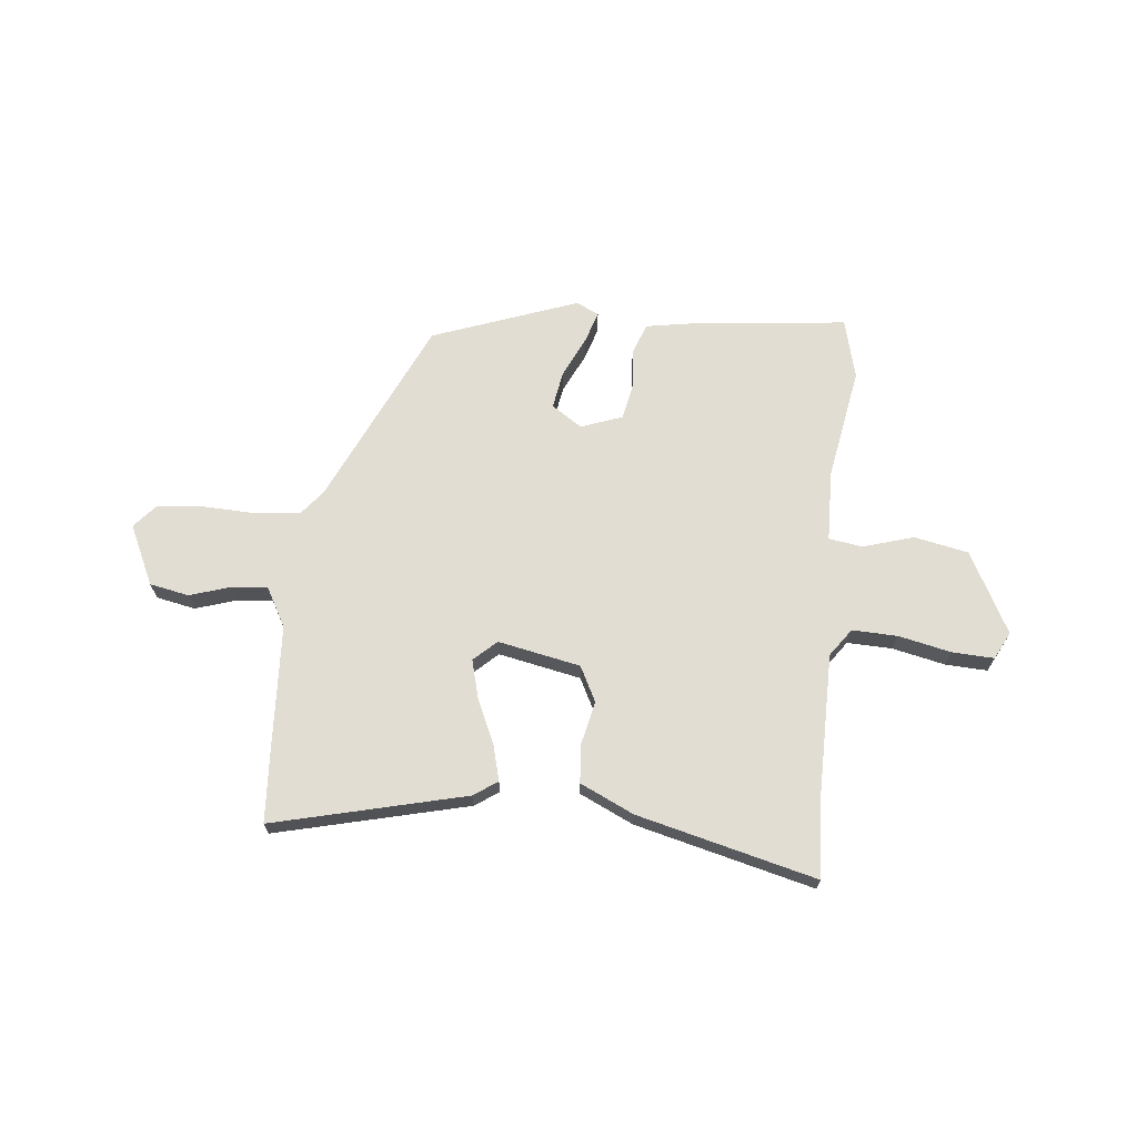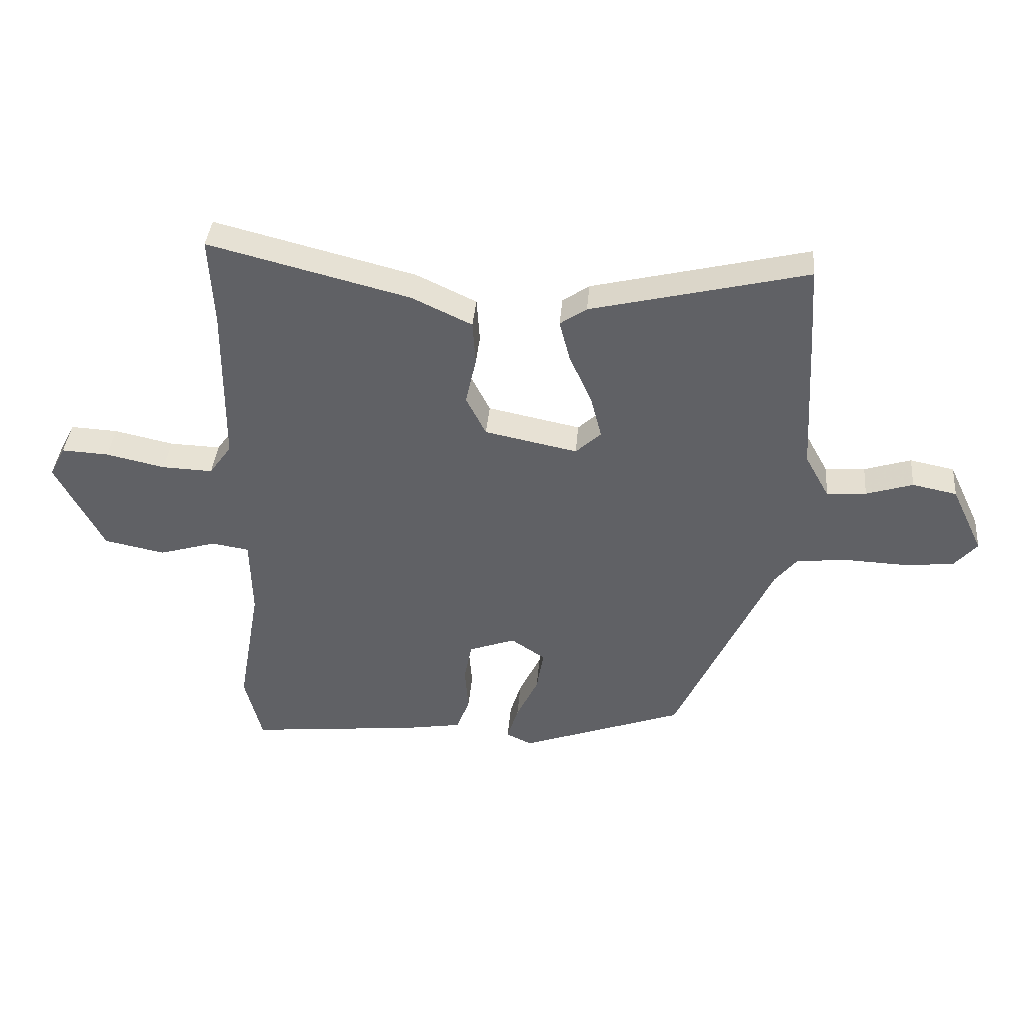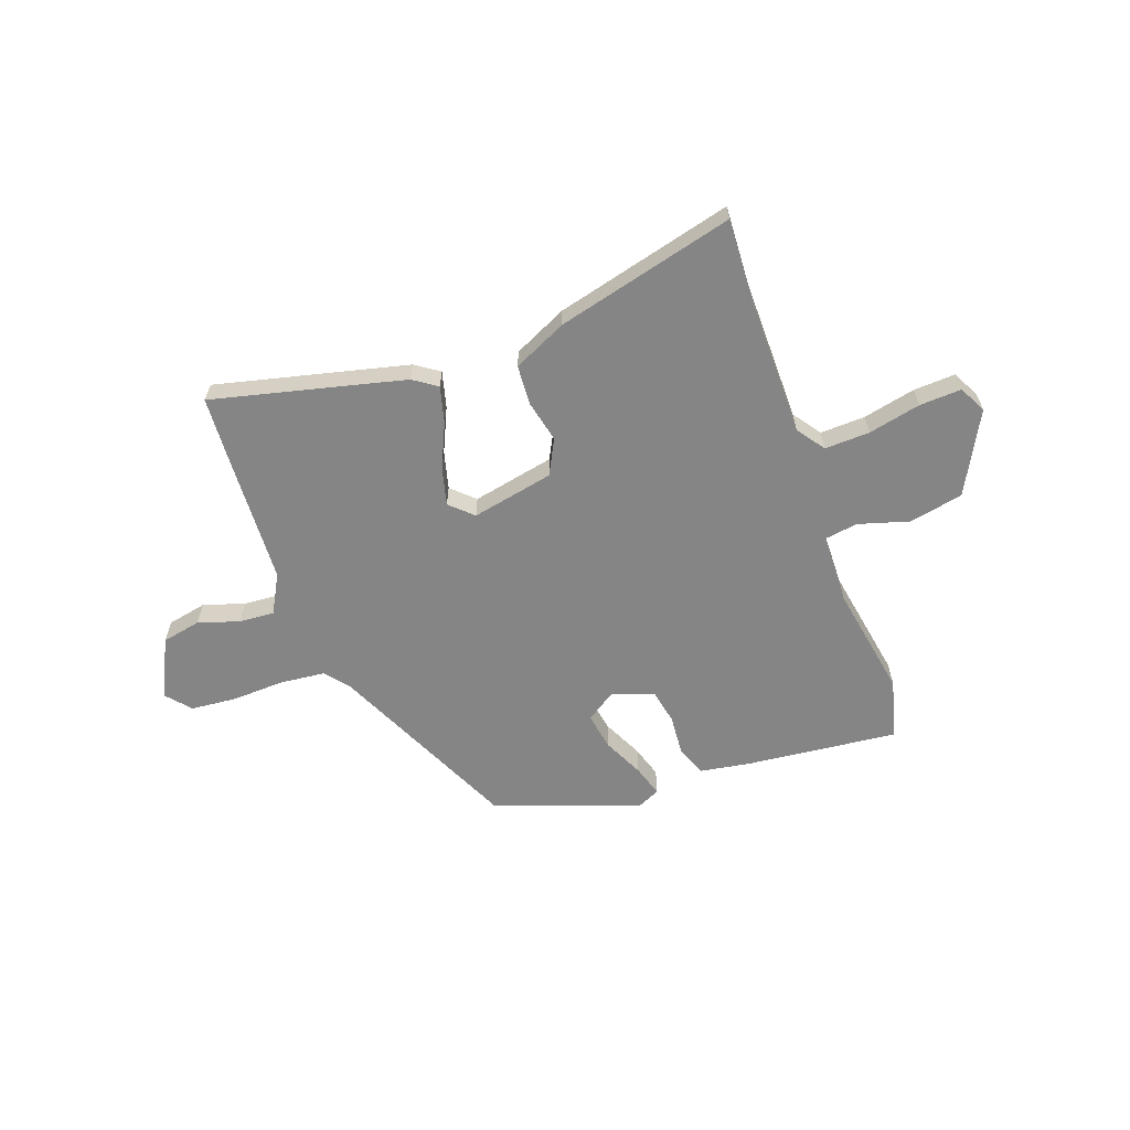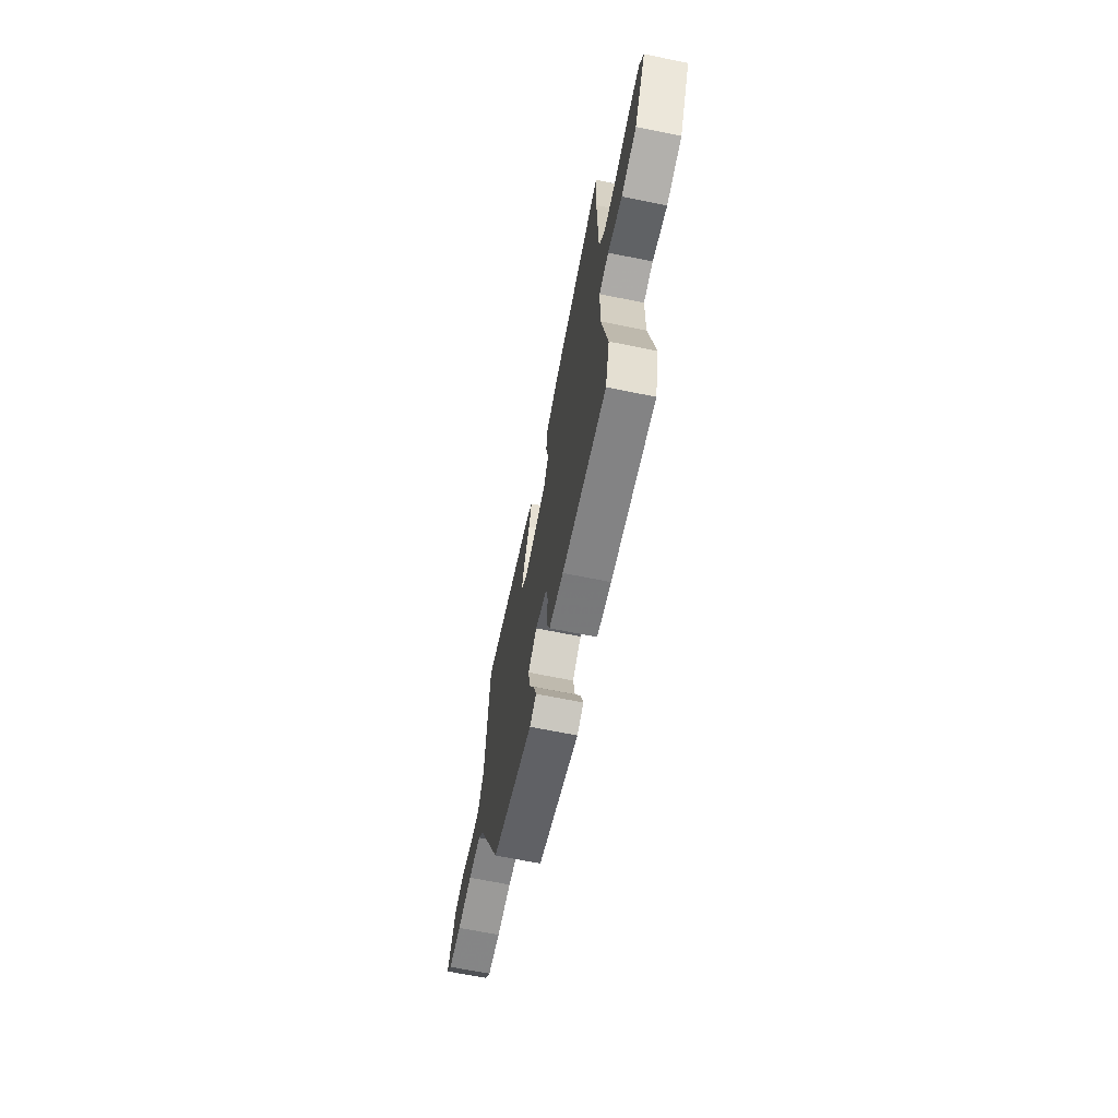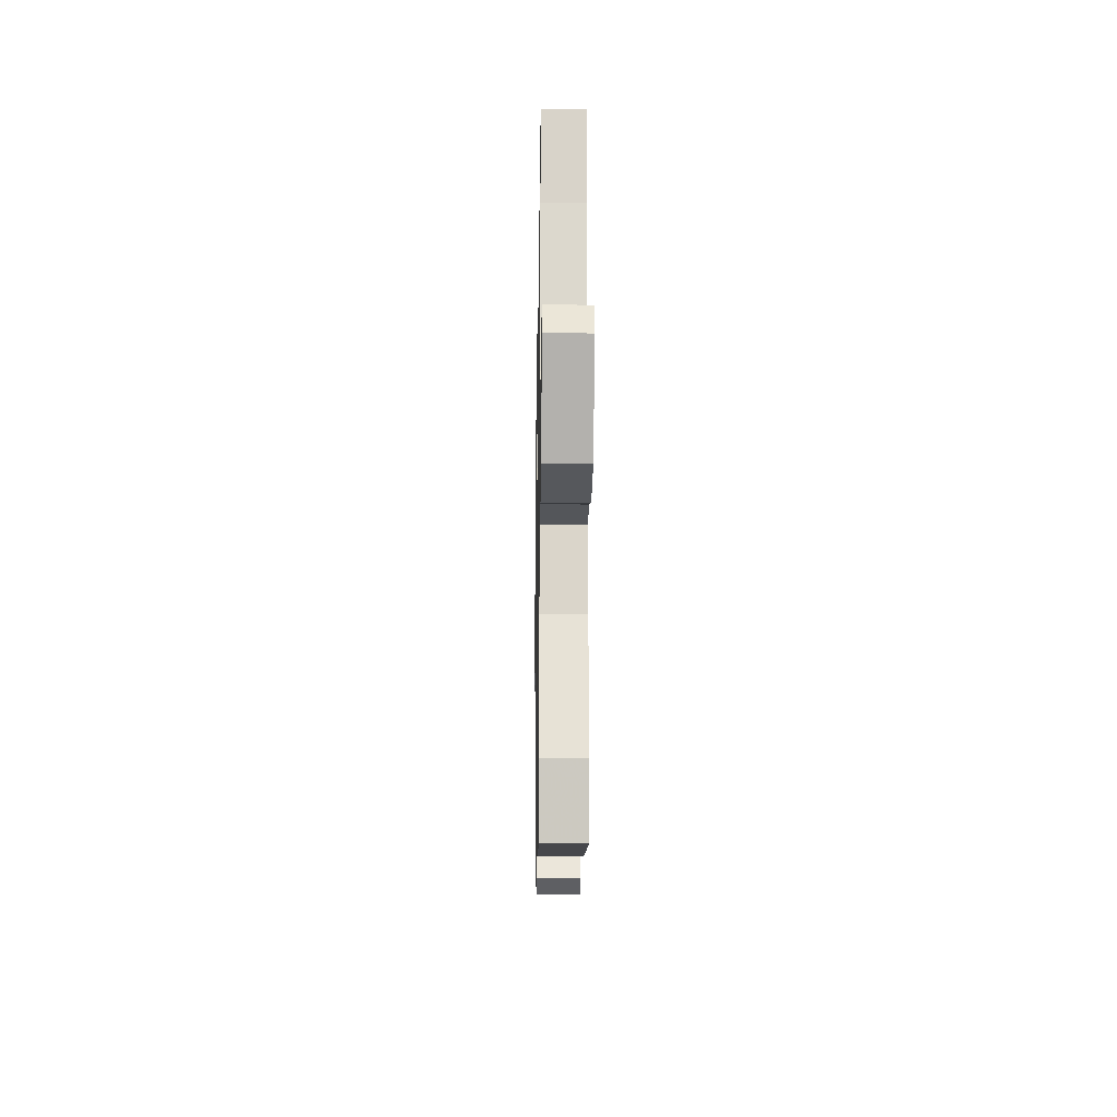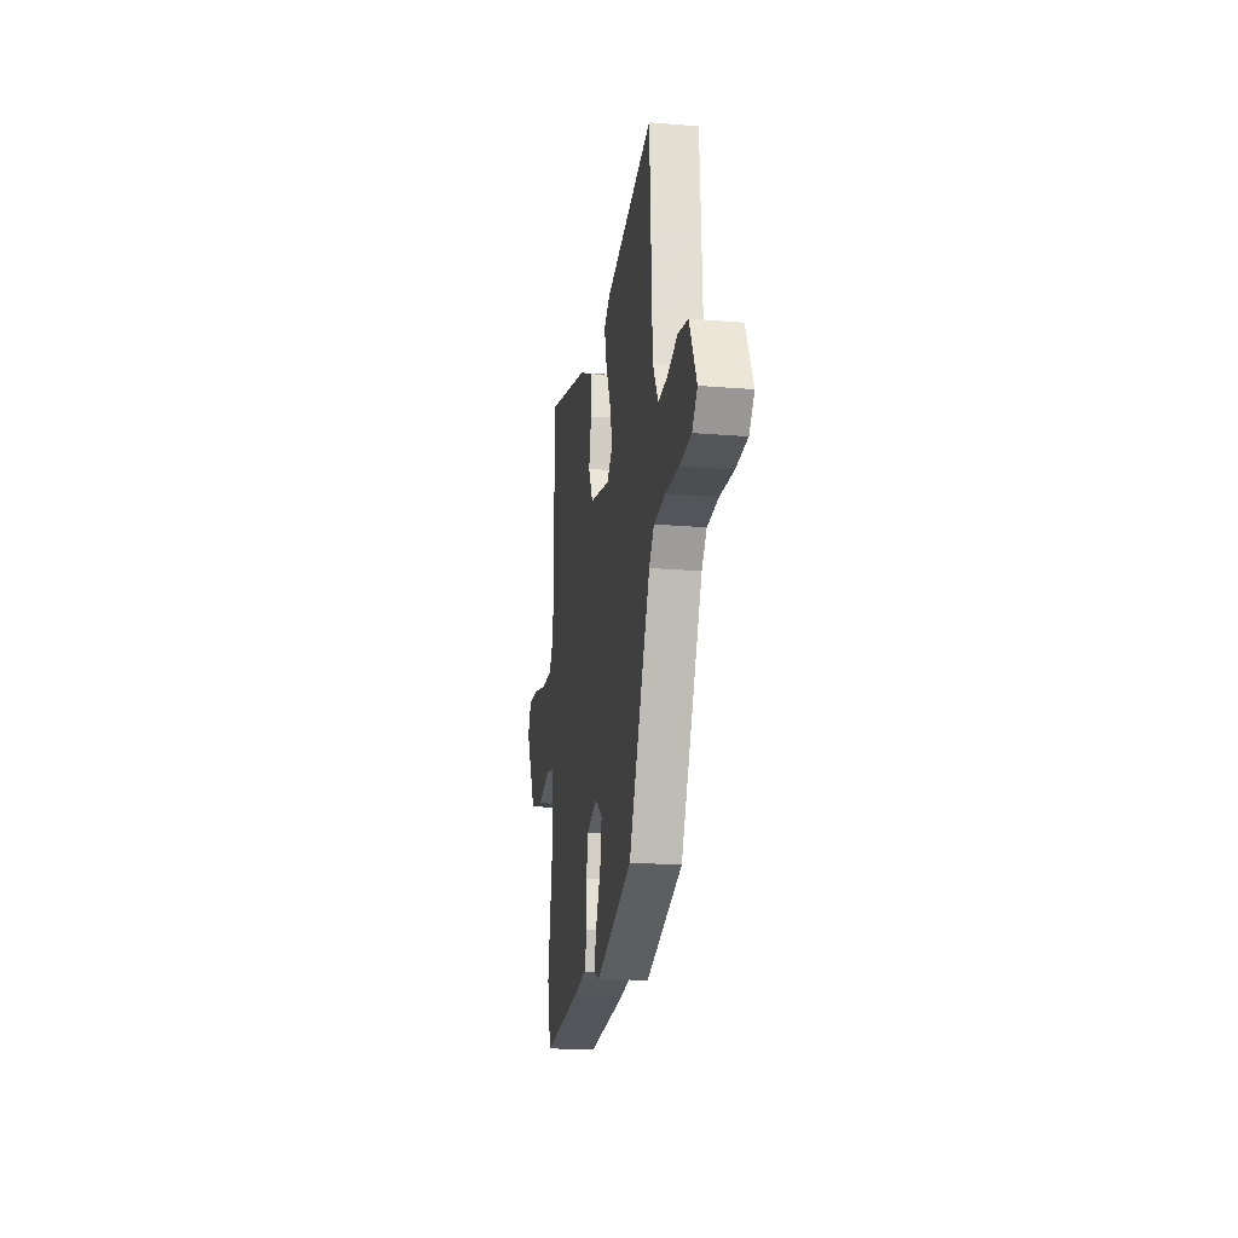
<metadata>
{"format":"obj","ext":"obj","renderer":"f3d","projection":"perspective","resolution":1024,"background":"white","views":[{"elev":68.2,"azim":5.7,"up":"+Y"},{"elev":39.1,"azim":-175.0,"up":"+Z"},{"elev":-61.8,"azim":19.8,"up":"+Y"},{"elev":-67.2,"azim":78.5,"up":"+Z"},{"elev":-16.8,"azim":89.1,"up":"+Z"},{"elev":-19.1,"azim":-98.9,"up":"+Z"}]}
</metadata>
<code>
v -0.317 0.07 -0.43
v -0.481 0.07 -0.074
v -0.519 0.07 -0.027
v -0.605 0.07 -0.018
v -0.706 0.07 -0.022
v -0.793 0.07 -0.014
v -0.832 0.07 0.031
v -0.778 0.07 0.145
v -0.703 0.07 0.16
v -0.624 0.07 0.135
v -0.557 0.07 0.13
v -0.516 0.07 0.204
v -0.503 0.07 0.45
v -0.495 0.07 0.58
v -0.129 0.07 0.491
v -0.084 0.07 0.46
v -0.102 0.07 0.391
v -0.14 0.07 0.307
v -0.159 0.07 0.234
v -0.116 0.07 0.194
v 0.041 0.07 0.226
v 0.075 0.07 0.293
v 0.057 0.07 0.374
v 0.062 0.07 0.449
v 0.164 0.07 0.497
v 0.504 0.07 0.583
v 0.496 0.07 0.431
v 0.498 0.07 0.159
v 0.536 0.07 0.106
v 0.622 0.07 0.109
v 0.722 0.07 0.131
v 0.802 0.07 0.135
v 0.829 0.07 0.083
v 0.748 0.07 -0.072
v 0.645 0.07 -0.093
v 0.548 0.07 -0.064
v 0.484 0.07 -0.074
v 0.481 0.07 -0.208
v 0.519 0.07 -0.425
v 0.49 0.07 -0.54
v 0.197 0.07 -0.509
v 0.102 0.07 -0.493
v 0.08 0.07 -0.434
v 0.086 0.07 -0.357
v 0.073 0.07 -0.29
v -0.006 0.07 -0.261
v -0.064 0.07 -0.3
v -0.052 0.07 -0.372
v -0.015 0.07 -0.45
v 0.004 0.07 -0.511
v -0.04 0.07 -0.531
v -0.317 0 -0.43
v -0.481 0 -0.074
v -0.519 0 -0.027
v -0.605 0 -0.018
v -0.706 0 -0.022
v -0.793 0 -0.014
v -0.832 0 0.031
v -0.778 0 0.145
v -0.703 0 0.16
v -0.624 0 0.135
v -0.557 0 0.13
v -0.516 0 0.204
v -0.503 0 0.45
v -0.495 0 0.58
v -0.129 0 0.491
v -0.084 0 0.46
v -0.102 0 0.391
v -0.14 0 0.307
v -0.159 0 0.234
v -0.116 0 0.194
v 0.041 0 0.226
v 0.075 0 0.293
v 0.057 0 0.374
v 0.062 0 0.449
v 0.164 0 0.497
v 0.504 0 0.583
v 0.496 0 0.431
v 0.498 0 0.159
v 0.536 0 0.106
v 0.622 0 0.109
v 0.722 0 0.131
v 0.802 0 0.135
v 0.829 0 0.083
v 0.748 0 -0.072
v 0.645 0 -0.093
v 0.548 0 -0.064
v 0.484 0 -0.074
v 0.481 0 -0.208
v 0.519 0 -0.425
v 0.49 0 -0.54
v 0.197 0 -0.509
v 0.102 0 -0.493
v 0.08 0 -0.434
v 0.086 0 -0.357
v 0.073 0 -0.29
v -0.006 0 -0.261
v -0.064 0 -0.3
v -0.052 0 -0.372
v -0.015 0 -0.45
v 0.004 0 -0.511
v -0.04 0 -0.531
f 48 49 50 51
f 47 48 51 1
f 46 47 1 2
f 45 46 2 3
f 41 42 43 44
f 41 44 45
f 38 39 40 41
f 37 38 41 45
f 33 34 35 36
f 33 36 37
f 30 31 32 33
f 29 30 33 37
f 28 29 37 45
f 24 25 26 27
f 22 23 24 27
f 21 22 27 28
f 20 21 28 45
f 15 16 17 18
f 15 18 19
f 12 13 14 15
f 11 12 15 19
f 7 8 9 10
f 7 10 11
f 4 5 6 7
f 3 4 7 11
f 19 20 45
f 3 11 19 45
f 102 101 100 99
f 52 102 99 98
f 53 52 98 97
f 54 53 97 96
f 95 94 93 92
f 96 95 92
f 92 91 90 89
f 96 92 89 88
f 87 86 85 84
f 88 87 84
f 84 83 82 81
f 88 84 81 80
f 96 88 80 79
f 78 77 76 75
f 78 75 74 73
f 79 78 73 72
f 96 79 72 71
f 69 68 67 66
f 70 69 66
f 66 65 64 63
f 70 66 63 62
f 61 60 59 58
f 62 61 58
f 58 57 56 55
f 62 58 55 54
f 96 71 70
f 96 70 62 54
f 1 52 53 2
f 2 53 54 3
f 3 54 55 4
f 4 55 56 5
f 5 56 57 6
f 6 57 58 7
f 7 58 59 8
f 8 59 60 9
f 9 60 61 10
f 10 61 62 11
f 11 62 63 12
f 12 63 64 13
f 13 64 65 14
f 14 65 66 15
f 15 66 67 16
f 16 67 68 17
f 17 68 69 18
f 18 69 70 19
f 19 70 71 20
f 20 71 72 21
f 21 72 73 22
f 22 73 74 23
f 23 74 75 24
f 24 75 76 25
f 25 76 77 26
f 26 77 78 27
f 27 78 79 28
f 28 79 80 29
f 29 80 81 30
f 30 81 82 31
f 31 82 83 32
f 32 83 84 33
f 33 84 85 34
f 34 85 86 35
f 35 86 87 36
f 36 87 88 37
f 37 88 89 38
f 38 89 90 39
f 39 90 91 40
f 40 91 92 41
f 41 92 93 42
f 42 93 94 43
f 43 94 95 44
f 44 95 96 45
f 45 96 97 46
f 46 97 98 47
f 47 98 99 48
f 48 99 100 49
f 49 100 101 50
f 50 101 102 51
f 51 102 52 1

</code>
